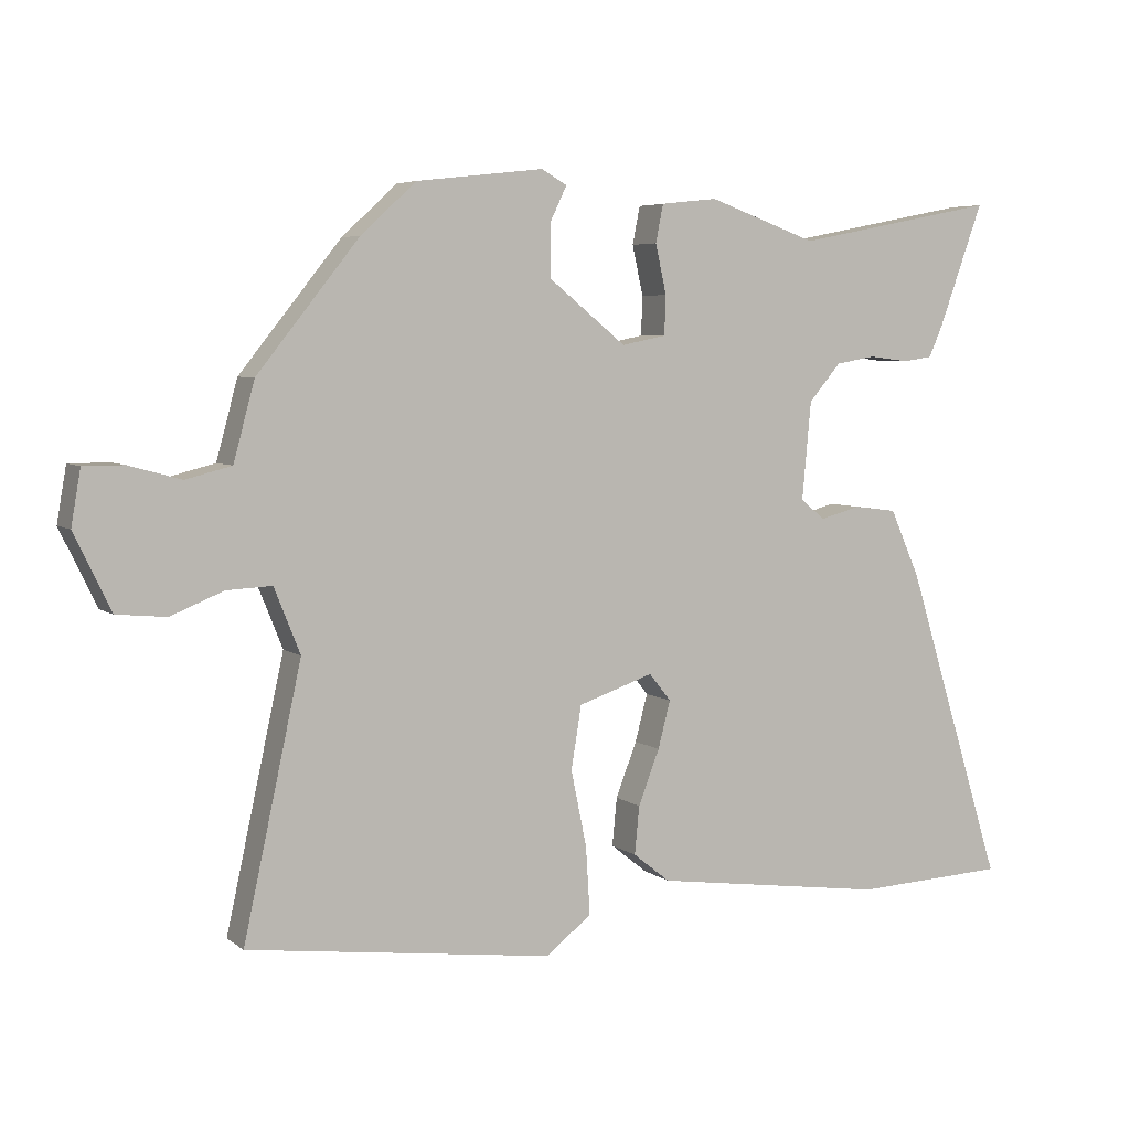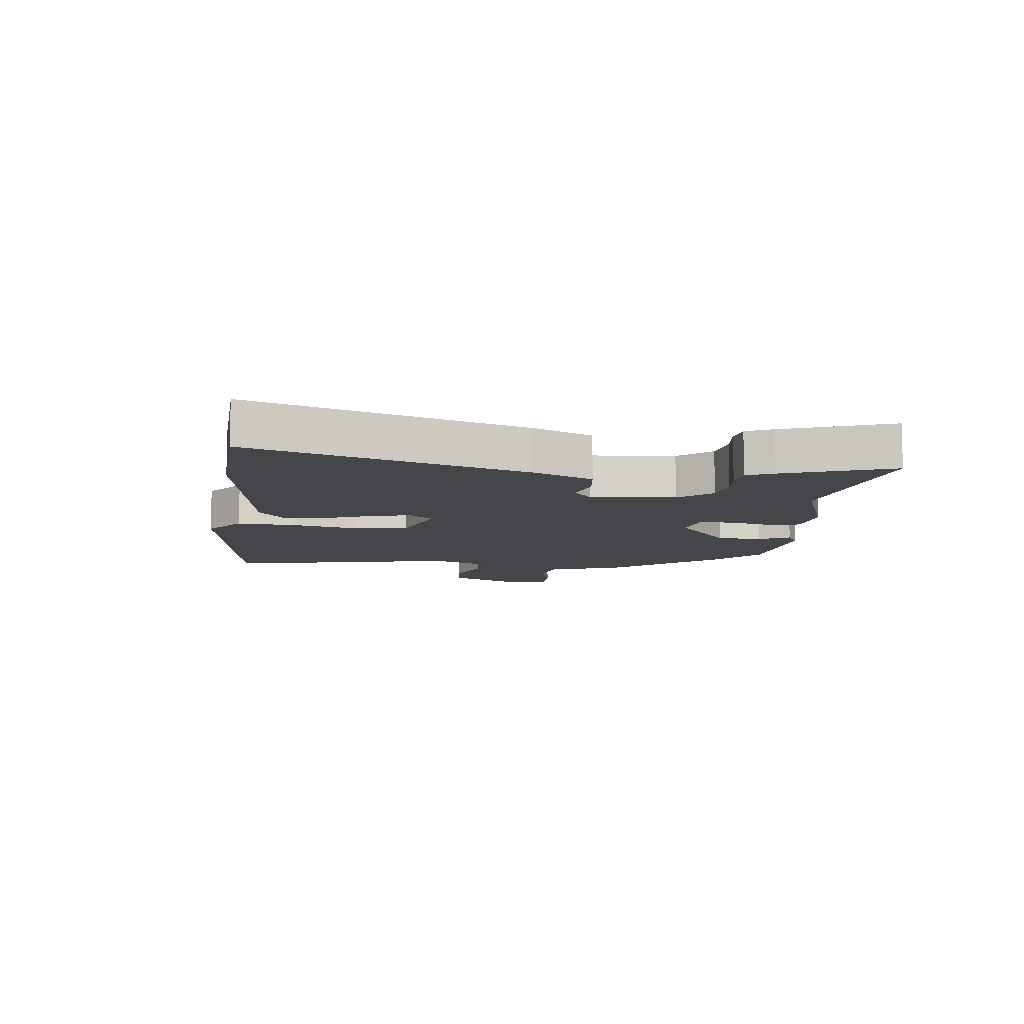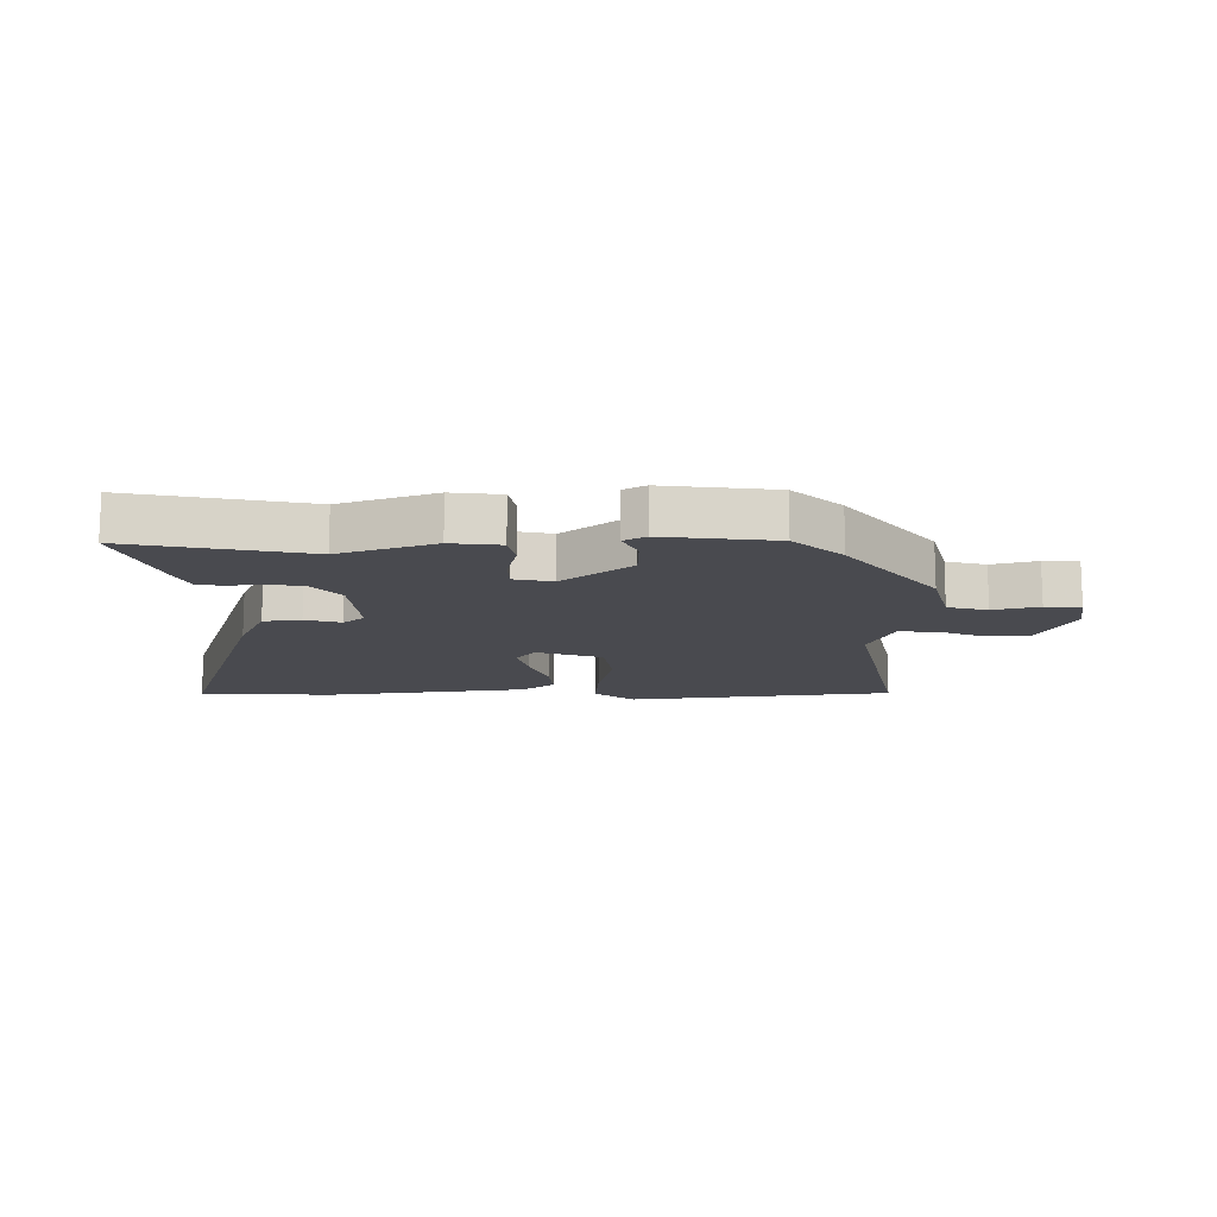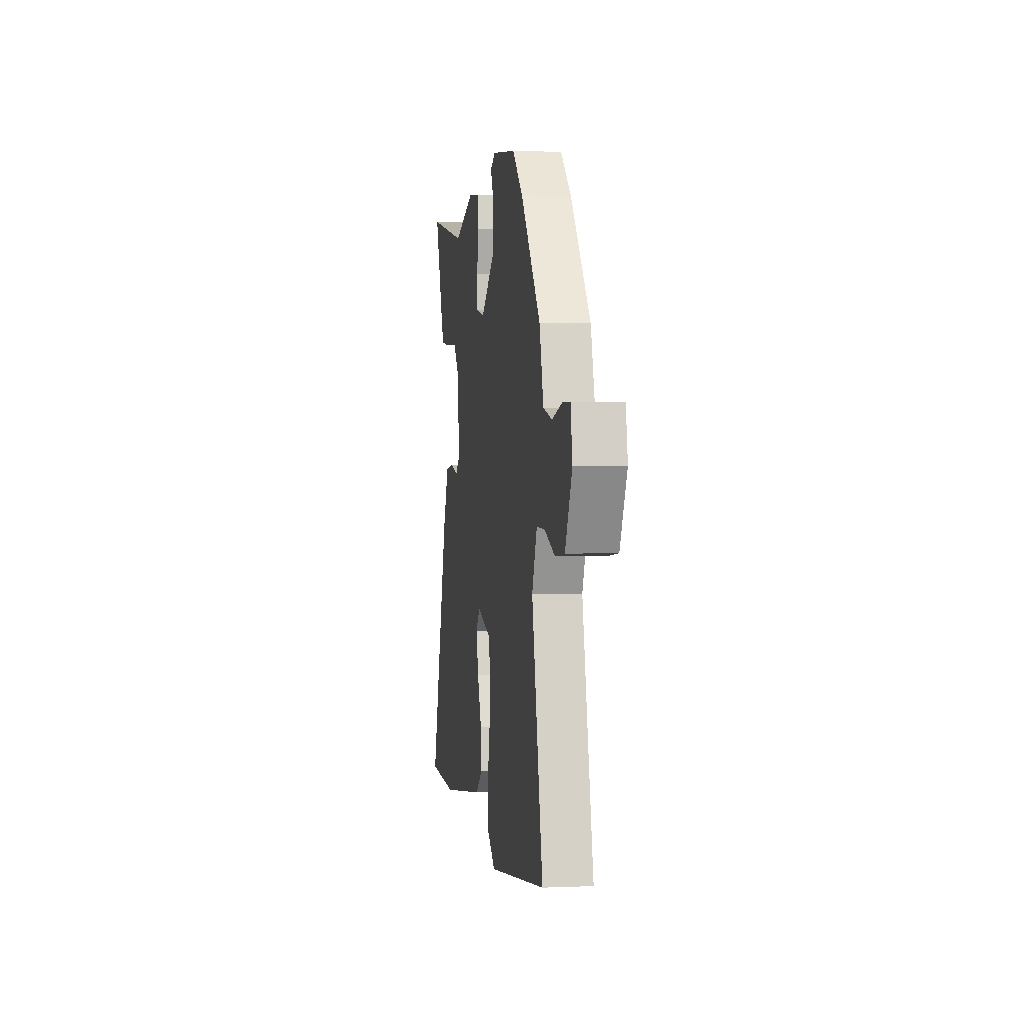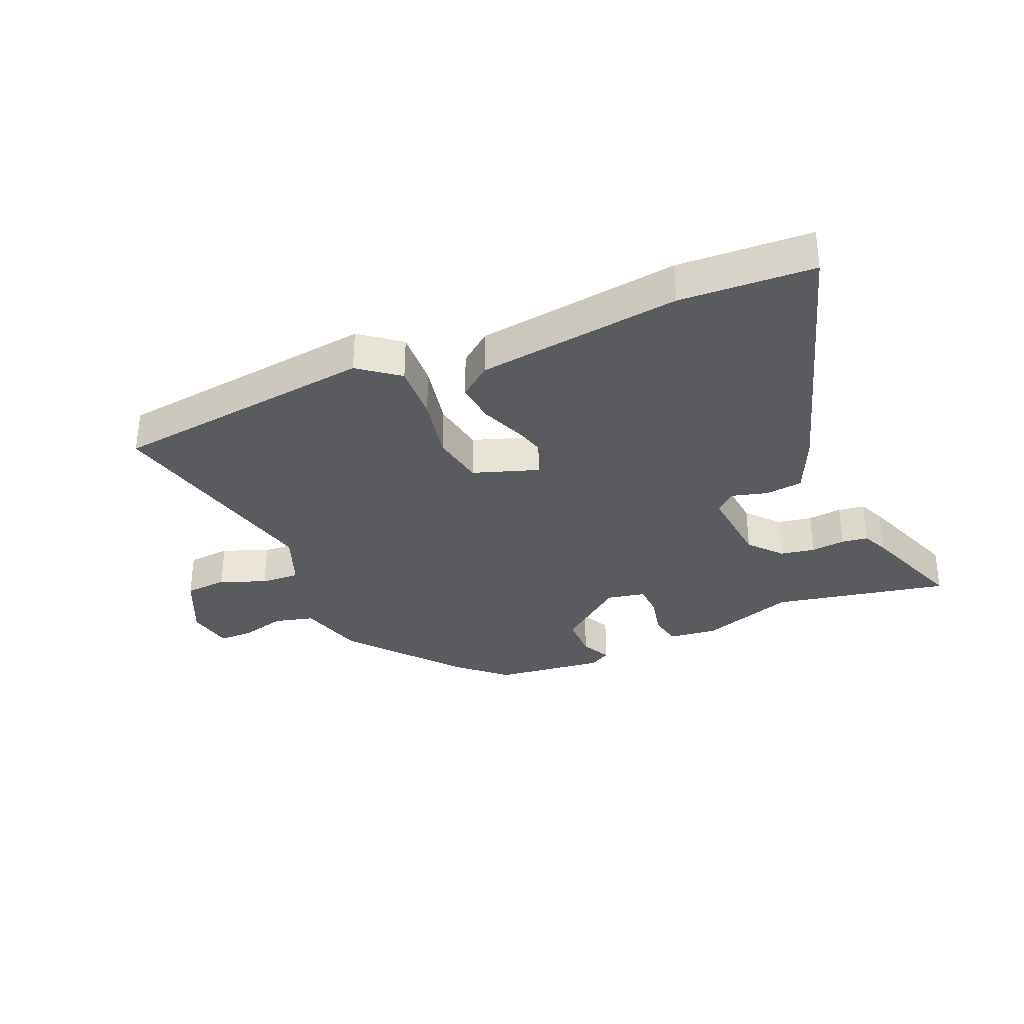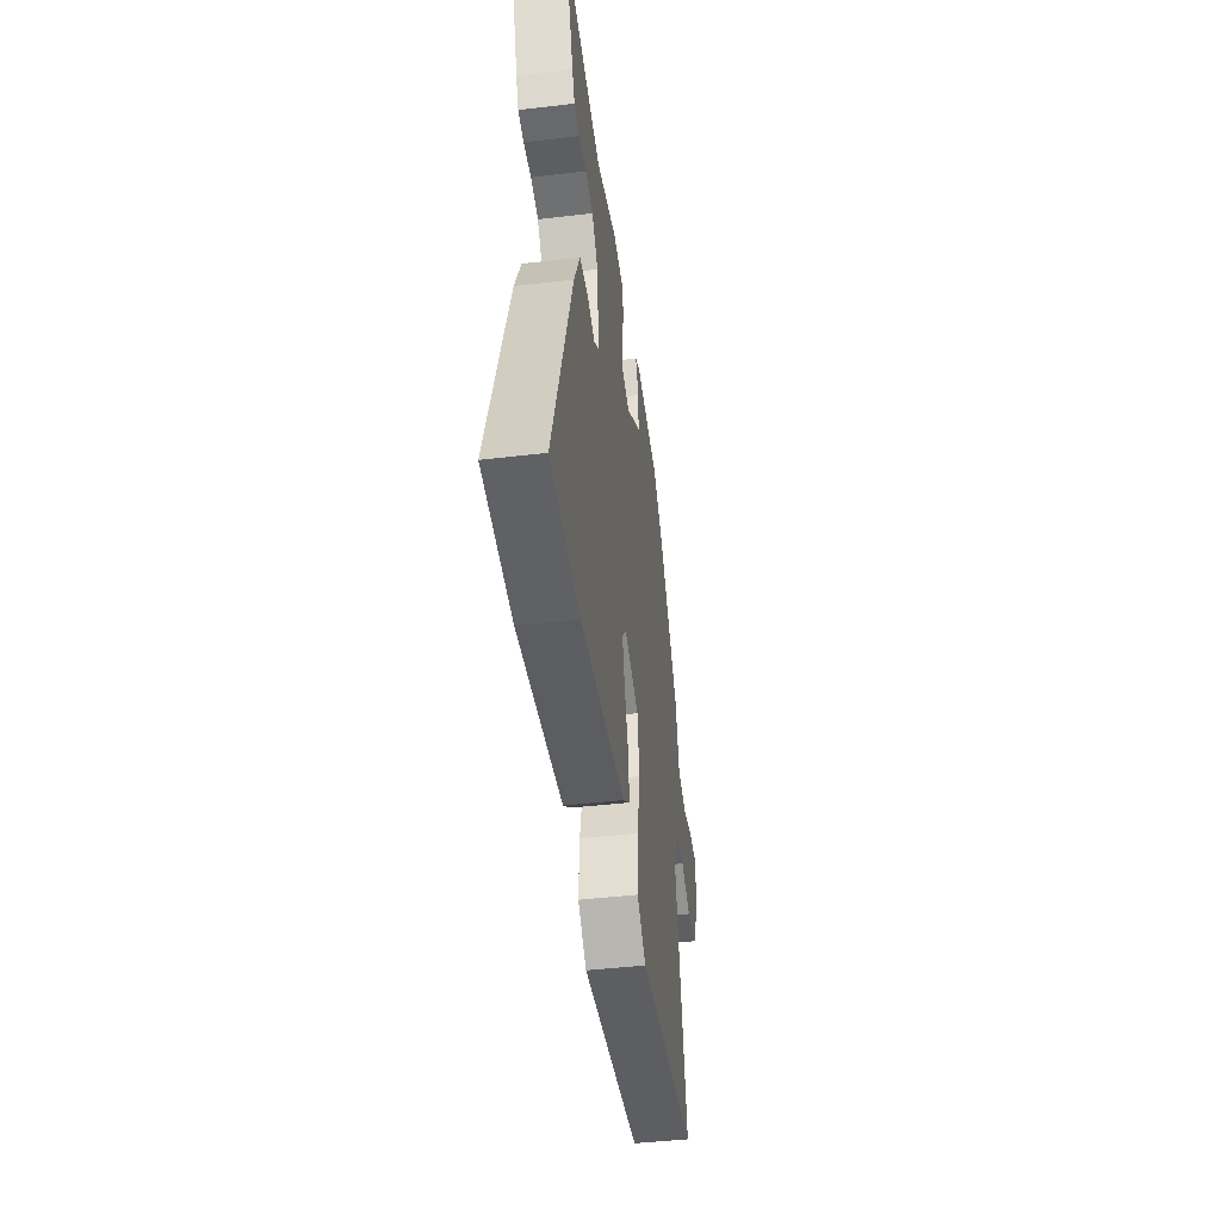
<metadata>
{"format":"obj","ext":"obj","renderer":"f3d","projection":"perspective","resolution":1024,"background":"white","views":[{"elev":5.4,"azim":153.8,"up":"+Z"},{"elev":-9.6,"azim":-97.1,"up":"+Y"},{"elev":-13.5,"azim":-0.1,"up":"+Y"},{"elev":1.7,"azim":81.2,"up":"+Z"},{"elev":-32.5,"azim":-156.9,"up":"+Y"},{"elev":-45.2,"azim":-82.3,"up":"+Z"}]}
</metadata>
<code>
v -0.601 0.07 0.52
v -0.304 0.07 0.462
v -0.145 0.07 0.519
v -0.062 0.07 0.51
v -0.051 0.07 0.455
v -0.067 0.07 0.383
v -0.065 0.07 0.326
v 0 0.07 0.313
v 0.113 0.07 0.404
v 0.114 0.07 0.48
v 0.089 0.07 0.532
v 0.126 0.07 0.553
v 0.312 0.07 0.532
v 0.393 0.07 0.458
v 0.542 0.07 0.272
v 0.573 0.07 0.158
v 0.64 0.07 0.141
v 0.716 0.07 0.162
v 0.775 0.07 0.162
v 0.789 0.07 0.082
v 0.736 0.07 -0.029
v 0.663 0.07 -0.036
v 0.586 0.07 -0.005
v 0.52 0.07 -0.002
v 0.482 0.07 -0.097
v 0.567 0.07 -0.486
v 0.119 0.07 -0.545
v 0.052 0.07 -0.493
v 0.058 0.07 -0.394
v 0.081 0.07 -0.283
v 0.066 0.07 -0.191
v -0.044 0.07 -0.154
v -0.076 0.07 -0.194
v -0.058 0.07 -0.263
v -0.027 0.07 -0.343
v -0.02 0.07 -0.413
v -0.074 0.07 -0.456
v -0.417 0.07 -0.504
v -0.641 0.07 -0.494
v -0.497 0.07 -0.033
v -0.453 0.07 0.066
v -0.39 0.07 0.074
v -0.33 0.07 0.058
v -0.295 0.07 0.088
v -0.308 0.07 0.23
v -0.355 0.07 0.285
v -0.413 0.07 0.295
v -0.471 0.07 0.288
v -0.515 0.07 0.294
v -0.535 0.07 0.339
v -0.601 0 0.52
v -0.304 0 0.462
v -0.145 0 0.519
v -0.062 0 0.51
v -0.051 0 0.455
v -0.067 0 0.383
v -0.065 0 0.326
v 0 0 0.313
v 0.113 0 0.404
v 0.114 0 0.48
v 0.089 0 0.532
v 0.126 0 0.553
v 0.312 0 0.532
v 0.393 0 0.458
v 0.542 0 0.272
v 0.573 0 0.158
v 0.64 0 0.141
v 0.716 0 0.162
v 0.775 0 0.162
v 0.789 0 0.082
v 0.736 0 -0.029
v 0.663 0 -0.036
v 0.586 0 -0.005
v 0.52 0 -0.002
v 0.482 0 -0.097
v 0.567 0 -0.486
v 0.119 0 -0.545
v 0.052 0 -0.493
v 0.058 0 -0.394
v 0.081 0 -0.283
v 0.066 0 -0.191
v -0.044 0 -0.154
v -0.076 0 -0.194
v -0.058 0 -0.263
v -0.027 0 -0.343
v -0.02 0 -0.413
v -0.074 0 -0.456
v -0.417 0 -0.504
v -0.641 0 -0.494
v -0.497 0 -0.033
v -0.453 0 0.066
v -0.39 0 0.074
v -0.33 0 0.058
v -0.295 0 0.088
v -0.308 0 0.23
v -0.355 0 0.285
v -0.413 0 0.295
v -0.471 0 0.288
v -0.515 0 0.294
v -0.535 0 0.339
f 47 48 49 50
f 46 47 50 1
f 40 41 42 43
f 38 39 40 43
f 38 43 44
f 37 38 44
f 34 35 36 37
f 33 34 37 44
f 32 33 44 45
f 27 28 29 30
f 25 26 27 30
f 24 25 30 31
f 20 21 22 23
f 20 23 24
f 17 18 19 20
f 16 17 20 24
f 10 11 12 13
f 9 10 13 14
f 8 9 14 15
f 3 4 5 6
f 2 3 6 7
f 46 1 2 7
f 45 46 7 8
f 24 31 32 45
f 16 24 45
f 8 15 16 45
f 100 99 98 97
f 51 100 97 96
f 93 92 91 90
f 93 90 89 88
f 94 93 88
f 94 88 87
f 87 86 85 84
f 94 87 84 83
f 95 94 83 82
f 80 79 78 77
f 80 77 76 75
f 81 80 75 74
f 73 72 71 70
f 74 73 70
f 70 69 68 67
f 74 70 67 66
f 63 62 61 60
f 64 63 60 59
f 65 64 59 58
f 56 55 54 53
f 57 56 53 52
f 57 52 51 96
f 58 57 96 95
f 95 82 81 74
f 95 74 66
f 95 66 65 58
f 1 51 52 2
f 2 52 53 3
f 3 53 54 4
f 4 54 55 5
f 5 55 56 6
f 6 56 57 7
f 7 57 58 8
f 8 58 59 9
f 9 59 60 10
f 10 60 61 11
f 11 61 62 12
f 12 62 63 13
f 13 63 64 14
f 14 64 65 15
f 15 65 66 16
f 16 66 67 17
f 17 67 68 18
f 18 68 69 19
f 19 69 70 20
f 20 70 71 21
f 21 71 72 22
f 22 72 73 23
f 23 73 74 24
f 24 74 75 25
f 25 75 76 26
f 26 76 77 27
f 27 77 78 28
f 28 78 79 29
f 29 79 80 30
f 30 80 81 31
f 31 81 82 32
f 32 82 83 33
f 33 83 84 34
f 34 84 85 35
f 35 85 86 36
f 36 86 87 37
f 37 87 88 38
f 38 88 89 39
f 39 89 90 40
f 40 90 91 41
f 41 91 92 42
f 42 92 93 43
f 43 93 94 44
f 44 94 95 45
f 45 95 96 46
f 46 96 97 47
f 47 97 98 48
f 48 98 99 49
f 49 99 100 50
f 50 100 51 1

</code>
